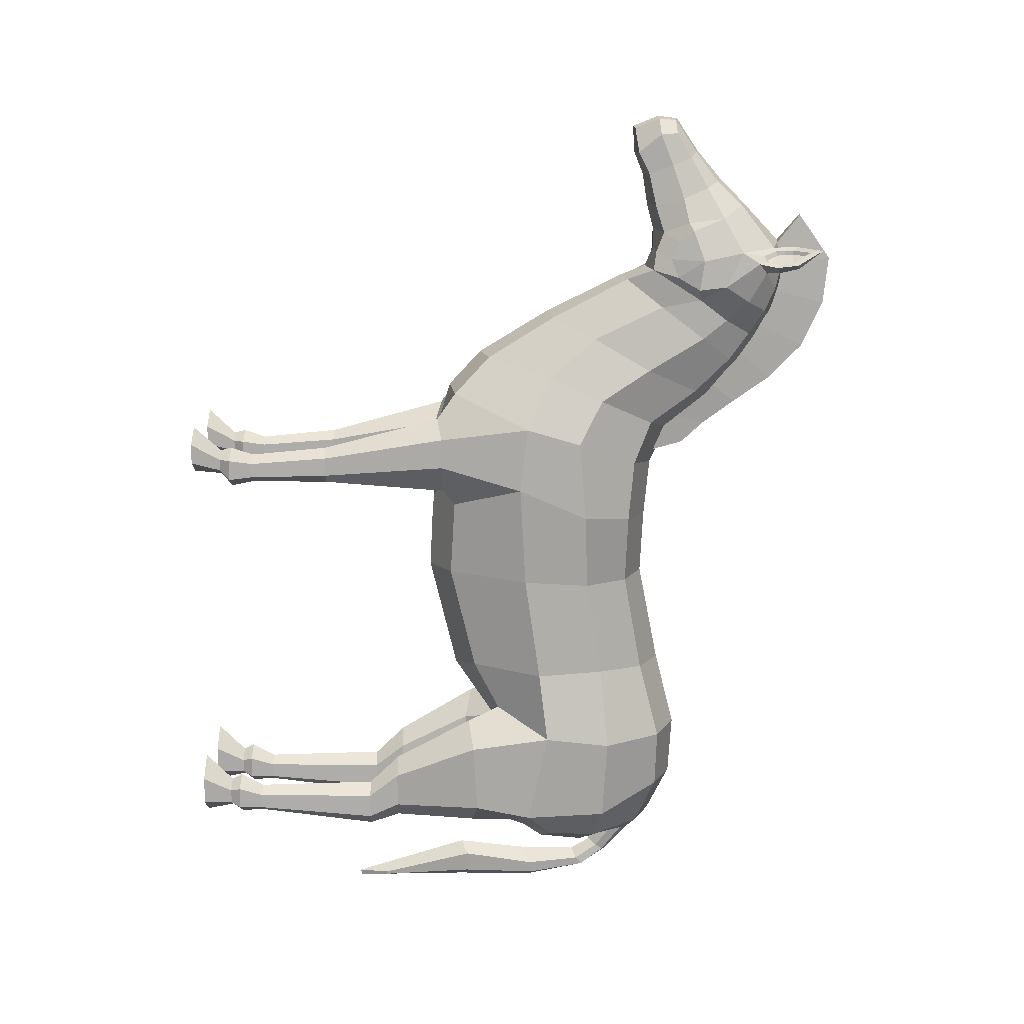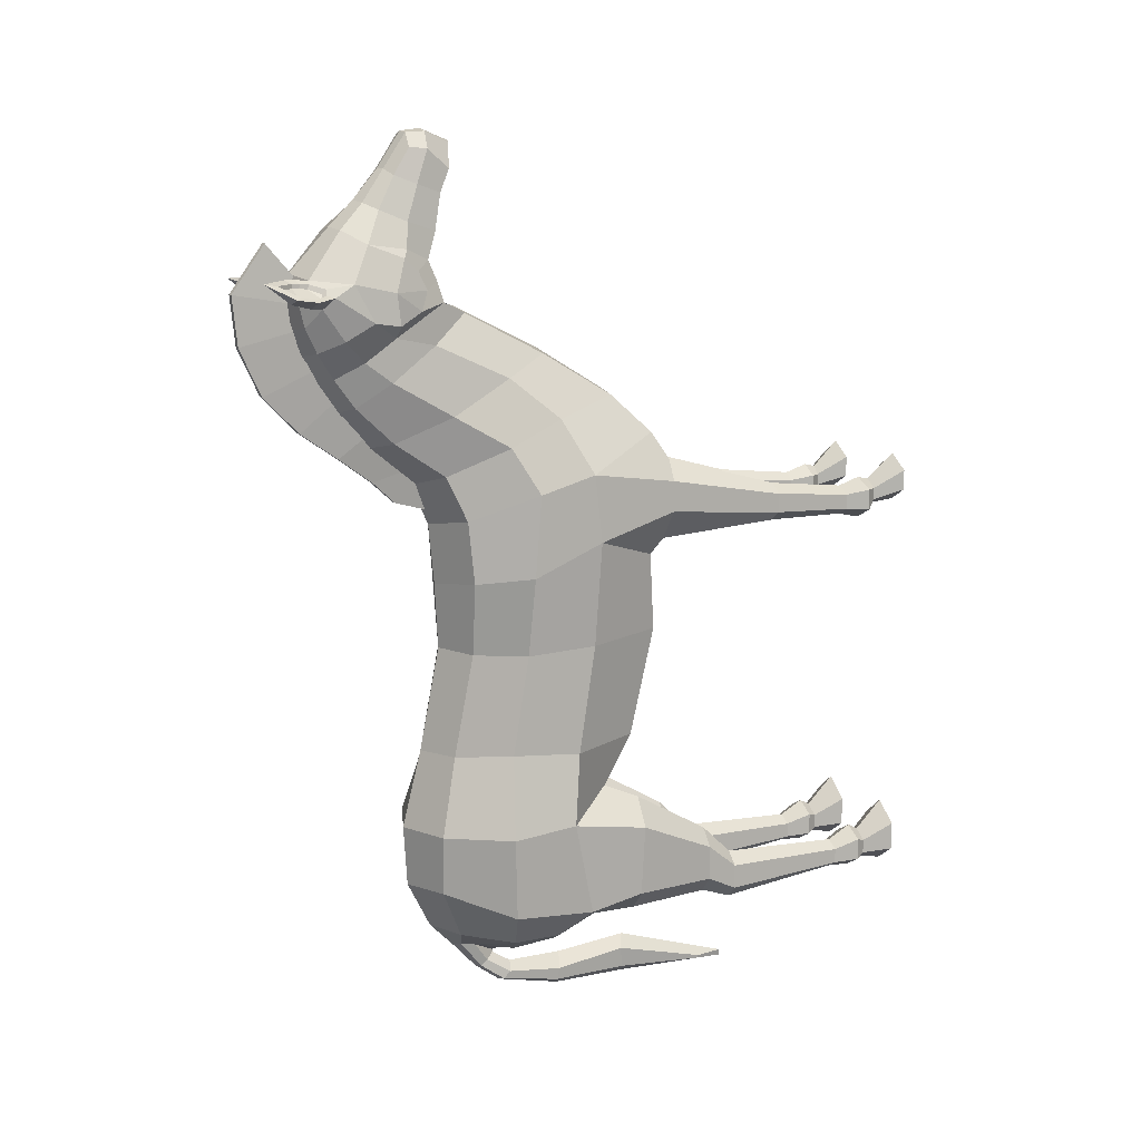
<metadata>
{"format":"obj","ext":"obj","renderer":"f3d","projection":"perspective","resolution":1024,"background":"white","views":[{"elev":12.9,"azim":90.3,"up":"+Z"},{"elev":10.8,"azim":-115.1,"up":"+Z"}]}
</metadata>
<code>
g default
v -0.8849 8.972 6.818
v -0.9578 9.096 6.482
v -1.091 9.569 6.796
v -1.055 9.494 6.255
v -1.176 9.973 6.327
v -1.076 10.28 6.947
v -0.6128 10.89 7.007
v -0.5284 11.07 6.723
v 0 11.13 6.681
v 0 11.04 7.086
v -0.5337 10.95 6.239
v -0.5605 10.76 5.825
v 0 10.93 5.737
v 0 11.07 6.179
v -0.5206 10.47 5.392
v 0 10.68 5.282
v -0.9681 10.41 6.029
v -0.7893 10.03 5.667
v -0.7871 9.943 7.558
v -0.9183 9.373 7.339
v -0.404 9.074 9.098
v -0.185 9.057 9.335
v -0.2404 8.742 9.357
v -0.4559 8.777 9.076
v 0 9.082 9.363
v 0 8.732 9.405
v 0 10.34 7.826
v -0.4449 10.29 7.786
v -0.8524 9.114 7.126
v -0.628 8.698 6.939
v -0.5879 8.841 7.29
v 0 8.664 7.341
v 0 8.668 6.959
v -0.359 8.368 8.752
v -0.1723 8.302 9.186
v 0 8.265 9.219
v 0 8.301 8.732
v -0.3896 9.342 8.653
v -0.5448 8.996 8.509
v -0.1749 9.446 8.753
v 0 9.483 8.764
v -0.448 8.558 8.367
v 0 8.459 8.348
v 0 9.917 8.254
v -0.2603 9.844 8.213
v -0.5063 9.651 8.101
v -0.6194 9.199 7.912
v -0.8196 9.293 7.478
v -0.5463 8.693 7.756
v 0 8.547 7.795
v -0.6979 8.505 -1.119
v -0.9873 8.846 -2.425
v 0 9.203 -2.457
v 0 8.863 -1.119
v 0 4.892 -1.231
v 0 5.651 -2.362
v -0.8385 5.735 -1.913
v -0.9472 5.282 -0.9997
v -1.698 6.688 -2.293
v -1.517 6.534 -1.078
v -1.747 7.84 -2.396
v -1.386 7.708 -1.018
v -0.7683 8.184 0.6506
v 0 8.511 0.6627
v 0 4.398 0.781
v -0.9159 4.832 0.8455
v -1.549 6.264 0.7881
v -1.416 7.437 0.6913
v -0.9938 8.227 1.908
v 0 8.57 1.791
v 0 4.455 1.917
v -0.9427 4.912 2.17
v -1.623 6.168 2.57
v -1.608 7.389 2.044
v -0.887 8.815 -3.454
v 0 9.135 -3.502
v -1.633 6.338 -3.91
v -1.624 7.755 -3.829
v 0 8.672 2.829
v -0.9557 8.328 2.969
v -1.608 7.277 3.444
v -1.623 6.302 3.725
v 0 8.99 3.513
v -0.7683 8.638 3.721
v -1.335 7.692 4.216
v -1.2 6.733 4.643
v -0.7854 2.462 3.098
v -0.5614 4.489 3.492
v -0.5614 4.533 2.575
v -0.7854 2.466 2.767
v -1.012 4.704 2.448
v -0.9208 2.478 2.601
v -1.376 4.688 2.96
v -1.152 2.478 2.767
v -1.376 4.688 3.492
v -1.152 2.478 3.098
v -1.02 4.6 3.829
v -0.9288 2.473 3.263
v -0.33 4.661 3.754
v -0.3559 4.649 2.407
v -0.9864 4.938 4.309
v 0 4.483 2.179
v 0 4.626 3.758
v 0 4.805 4.347
v -0.6899 5.57 4.955
v 0 5.393 4.983
v -1.168 7.597 -4.429
v -1.168 6.76 -4.411
v -0.5724 6.583 -4.691
v -0.5368 7.367 -4.774
v 0 2.934 -5.795
v -0.142 3.453 -5.724
v -0.1622 3.453 -5.667
v 0 2.919 -5.694
v -0.7371 8.441 -4.295
v 0 8.726 -4.312
v -0.5857 3.763 -3.238
v -0.4931 5.059 -2.563
v -0.2701 5.096 -3.905
v -0.5857 3.763 -3.832
v -1.003 5.231 -4.178
v -0.8622 3.763 -4.128
v -1.513 5.334 -3.761
v -1.139 3.763 -3.832
v -1.513 5.265 -2.563
v -1.139 3.763 -3.238
v -1.003 5.162 -2.145
v -0.8622 3.763 -2.941
v 0 5.512 -3.965
v -0.8479 5.948 -4.244
v -0.641 3.221 -3.675
v -0.641 3.221 -4.099
v -0.8622 3.221 -4.311
v -1.083 3.221 -4.099
v -1.083 3.221 -3.675
v -0.8622 3.221 -3.463
v -0.6258 6.147 -4.376
v -0.7385 1.088 2.744
v -0.6261 0.6882 2.714
v -0.6262 0.6913 3.079
v -0.7386 1.091 3.001
v -0.9208 1.087 2.616
v -0.9208 0.686 2.532
v -1.199 1.088 2.744
v -1.312 0.6882 2.714
v -1.199 1.091 3.001
v -1.312 0.6913 3.079
v -0.9208 1.091 3.129
v -0.9208 0.6922 3.261
v -0.5146 0.6767 -3.494
v -0.6355 1.095 -3.659
v -0.6355 1.095 -3.915
v -0.5146 0.6767 -3.873
v -0.8622 1.095 -4.042
v -0.8622 0.6767 -4.062
v -1.089 1.095 -3.915
v -1.21 0.6767 -3.873
v -1.089 1.095 -3.659
v -1.21 0.6767 -3.494
v -0.8622 1.095 -3.532
v -0.8622 0.6767 -3.305
v -1.046 10.59 6.74
v -0.8525 10.75 6.552
v -0.179 7.951 -4.733
v -0.1247 8.184 -4.711
v 0 8.301 -4.737
v -0.2191 7.297 -5.328
v -0.2986 6.364 -5.398
v -0.2725 6.386 -5.609
v -0.2093 7.402 -5.453
v 0 6.281 -5.772
v 0 7.421 -5.527
v 0 7.546 -4.948
v 0 7.551 -4.995
v -0.1349 7.696 -5.08
v -0.1246 7.816 -5.17
v 0 7.879 -5.195
v 0 7.206 -5.205
v -0.6251 0.4927 -3.804
v -0.6251 0.4927 -3.563
v -0.8622 0.4927 -3.924
v -1.099 0.4927 -3.804
v -1.099 0.4927 -3.563
v -0.8622 0.4927 -3.401
v -0.7902 0.4927 2.869
v -0.5732 -1e-06 3.043
v -0.5732 -2e-06 3.395
v -0.7902 0.4927 3.071
v -0.9208 0.4927 2.768
v -0.9688 -0 2.826
v -1.148 0.4927 2.869
v -1.364 -2e-06 3.043
v -1.148 0.4927 3.071
v -1.364 -1e-06 3.395
v -0.9208 0.4927 3.214
v -0.9688 -0 3.661
v -0.4318 -1e-06 -3.737
v -0.4318 -1e-06 -3.253
v -0.8622 -0 -4.027
v -1.293 -2e-06 -3.737
v -1.293 -2e-06 -3.253
v -0.8622 -1e-06 -2.906
v 0 7.361 -4.916
v 0 6.459 -4.812
v 0 5.851 -4.425
v -0.7157 10.95 6.87
v -0.8554 10.76 6.8
v -0.9297 10.78 6.723
v 0 6.24 -5.192
v -0.7814 8.646 6.605
v -0.8957 9.524 6.056
v 0 4.974 -5.051
v -0.2621 5.108 -5.227
v -0.2419 5.086 -5.584
v 0 4.975 -5.753
v -0.617 9.484 4.303
v 0 9.807 4.162
v 0 10.33 4.779
v -0.5354 10.12 4.908
v -0.9612 7.561 5.336
v -1.026 8.581 4.748
v -0.8902 9.591 5.333
v -0.8341 8.818 5.916
v -0.5636 6.781 5.691
v -0.4891 8.168 6.407
v 0 6.697 5.771
v 0 8.119 6.47
v 0 8.524 6.626
v -0.6418 11.12 7.019
v -0.7005 11.33 7.026
v -0.6961 11.44 6.864
v -0.5918 11.23 6.761
v -1.031 10.97 6.692
v -1.053 11.19 6.723
v -0.771 11.22 6.895
v -0.7347 11.09 6.889
v -1.022 11.32 6.653
v -0.9384 10.97 6.569
v -1.196 11.28 6.732
v -1.159 10.9 6.684
v -1.006 11.75 6.984
v -0.9496 11.47 6.878
v -0.9603 10.71 6.778
v -0.871 10.69 6.875
v -0.6999 10.92 6.948
v -0.7215 11.08 6.964
v -0.7641 11.23 6.968
v -1.109 11.19 6.762
v -1.082 10.93 6.727
v -0.9792 11.52 6.947
v 0.1137 8.499 3.023
v -0.08223 8.499 3.023
v -0.04739 9.278 3.232
v 0.0789 9.278 3.232
v 0.0789 11.91 5.924
v -0.04739 11.91 5.924
v -0.04739 12 6.774
v 0.0789 12 6.774
v 0.0789 11.43 7.58
v -0.04739 11.43 7.58
v -0.1678 10.94 6.987
v 0.1678 10.94 6.987
v 0.1678 10.85 6.581
v -0.1678 10.85 6.581
v -0.1678 10.87 6.201
v 0.1678 10.87 6.201
v 0.1678 8.939 3.844
v -0.1678 8.939 3.844
v 0.0789 9.674 3.597
v -0.04739 9.674 3.597
v 0.1678 9.799 4.403
v -0.1678 9.799 4.403
v 0.0789 10.26 4.025
v -0.04739 10.26 4.025
v 0.1678 10.22 5.094
v -0.1678 10.22 5.094
v 0.0789 10.92 4.481
v -0.04739 10.92 4.481
v 0.1678 10.54 5.58
v -0.1678 10.54 5.58
v 0.0789 11.54 5.111
v -0.04739 11.54 5.111
v 0.8849 8.972 6.818
v 1.091 9.569 6.796
v 0.9578 9.096 6.482
v 1.055 9.494 6.255
v 1.076 10.28 6.947
v 1.176 9.973 6.327
v 0.6128 10.89 7.007
v 0.5284 11.07 6.723
v 0.5337 10.95 6.239
v 0.5605 10.76 5.825
v 0.5206 10.47 5.392
v 0.7893 10.03 5.667
v 0.9681 10.41 6.029
v 0.9183 9.373 7.339
v 0.7871 9.943 7.558
v 0.404 9.074 9.098
v 0.4559 8.777 9.076
v 0.2404 8.742 9.357
v 0.185 9.057 9.335
v 0.4449 10.29 7.786
v 0.8524 9.114 7.126
v 0.628 8.698 6.939
v 0.5879 8.841 7.29
v 0.359 8.368 8.752
v 0.1723 8.302 9.186
v 0.3896 9.342 8.653
v 0.5448 8.996 8.509
v 0.1749 9.446 8.753
v 0.448 8.558 8.367
v 0.2603 9.844 8.213
v 0.5063 9.651 8.101
v 0.8196 9.293 7.478
v 0.6194 9.199 7.912
v 0.5463 8.693 7.756
v 0.6979 8.505 -1.119
v 0.9873 8.846 -2.425
v 0.9472 5.282 -0.9997
v 0.8385 5.735 -1.913
v 1.517 6.534 -1.078
v 1.698 6.688 -2.293
v 1.386 7.708 -1.018
v 1.747 7.84 -2.396
v 0.7683 8.184 0.6506
v 0.9159 4.832 0.8455
v 1.549 6.264 0.7881
v 1.416 7.437 0.6913
v 0.9938 8.227 1.908
v 0.9427 4.912 2.17
v 1.623 6.168 2.57
v 1.608 7.389 2.044
v 0.887 8.815 -3.454
v 1.624 7.755 -3.829
v 1.633 6.338 -3.91
v 0.9557 8.328 2.969
v 1.623 6.302 3.725
v 1.608 7.277 3.444
v 0.7683 8.638 3.721
v 1.2 6.733 4.643
v 1.335 7.692 4.216
v 0.7854 2.462 3.098
v 0.7854 2.466 2.767
v 0.5614 4.533 2.575
v 0.5614 4.489 3.492
v 0.9208 2.478 2.601
v 1.012 4.704 2.448
v 1.152 2.478 2.767
v 1.376 4.688 2.96
v 1.152 2.478 3.098
v 1.376 4.688 3.492
v 0.9288 2.473 3.263
v 1.02 4.6 3.829
v 0.3559 4.649 2.407
v 0.33 4.661 3.754
v 0.9864 4.938 4.309
v 0.6899 5.57 4.955
v 1.168 7.597 -4.429
v 0.5368 7.367 -4.774
v 0.5724 6.583 -4.691
v 1.168 6.76 -4.411
v 0.1622 3.453 -5.667
v 0.142 3.453 -5.724
v 0.7371 8.441 -4.295
v 0.5857 3.763 -3.238
v 0.5857 3.763 -3.832
v 0.2701 5.096 -3.905
v 0.4931 5.059 -2.563
v 0.8622 3.763 -4.128
v 1.003 5.231 -4.178
v 1.139 3.763 -3.832
v 1.513 5.334 -3.761
v 1.139 3.763 -3.238
v 1.513 5.265 -2.563
v 0.8622 3.763 -2.941
v 1.003 5.162 -2.145
v 0.8479 5.948 -4.244
v 0.641 3.221 -3.675
v 0.641 3.221 -4.099
v 0.8622 3.221 -4.311
v 1.083 3.221 -4.099
v 1.083 3.221 -3.675
v 0.8622 3.221 -3.463
v 0.6258 6.147 -4.376
v 0.7385 1.088 2.744
v 0.7386 1.091 3.001
v 0.6262 0.6913 3.079
v 0.6261 0.6882 2.714
v 0.9208 1.087 2.616
v 0.9208 0.686 2.532
v 1.199 1.088 2.744
v 1.312 0.6882 2.714
v 1.199 1.091 3.001
v 1.312 0.6913 3.079
v 0.9208 1.091 3.129
v 0.9208 0.6922 3.261
v 0.5146 0.6767 -3.494
v 0.5146 0.6767 -3.873
v 0.6355 1.095 -3.915
v 0.6355 1.095 -3.659
v 0.8622 0.6767 -4.062
v 0.8622 1.095 -4.042
v 1.21 0.6767 -3.873
v 1.089 1.095 -3.915
v 1.21 0.6767 -3.494
v 1.089 1.095 -3.659
v 0.8622 0.6767 -3.305
v 0.8622 1.095 -3.532
v 1.046 10.59 6.74
v 0.8525 10.75 6.552
v 0.179 7.951 -4.733
v 0.1247 8.184 -4.711
v 0.2191 7.297 -5.328
v 0.2093 7.402 -5.453
v 0.2725 6.386 -5.609
v 0.2986 6.364 -5.398
v 0.1349 7.696 -5.08
v 0.1246 7.816 -5.17
v 0.6251 0.4927 -3.563
v 0.6251 0.4927 -3.804
v 0.8622 0.4927 -3.924
v 1.099 0.4927 -3.804
v 1.099 0.4927 -3.563
v 0.8622 0.4927 -3.401
v 0.7902 0.4927 2.869
v 0.7902 0.4927 3.071
v 0.5732 -2e-06 3.395
v 0.5732 -1e-06 3.043
v 0.9208 0.4927 2.768
v 0.9688 -0 2.826
v 1.148 0.4927 2.869
v 1.364 -2e-06 3.043
v 1.148 0.4927 3.071
v 1.364 -1e-06 3.395
v 0.9208 0.4927 3.214
v 0.9688 -0 3.661
v 0.4318 -1e-06 -3.253
v 0.4318 -1e-06 -3.737
v 0.8622 -0 -4.027
v 1.293 -2e-06 -3.737
v 1.293 -2e-06 -3.253
v 0.8622 -1e-06 -2.906
v 0.7157 10.95 6.87
v 0.9297 10.78 6.723
v 0.8554 10.76 6.8
v 0.7814 8.646 6.605
v 0.8957 9.524 6.056
v 0.2621 5.108 -5.227
v 0.2419 5.086 -5.584
v 0.5354 10.12 4.908
v 0.8341 8.818 5.916
v 0.8902 9.591 5.333
v 0.4891 8.168 6.407
v 0.6418 11.12 7.019
v 0.5918 11.23 6.761
v 0.6961 11.44 6.864
v 0.7005 11.33 7.026
v 1.031 10.97 6.692
v 0.7347 11.09 6.889
v 0.771 11.22 6.895
v 1.053 11.19 6.723
v 0.9384 10.97 6.569
v 1.022 11.32 6.653
v 1.159 10.9 6.684
v 1.196 11.28 6.732
v 1.006 11.75 6.984
v 0.9496 11.47 6.878
v 0.871 10.69 6.875
v 0.9603 10.71 6.778
v 0.6999 10.92 6.948
v 0.7641 11.23 6.968
v 0.7215 11.08 6.964
v 1.082 10.93 6.727
v 1.109 11.19 6.762
v 0.9792 11.52 6.947
v 0.5636 6.781 5.691
v 0.9612 7.561 5.336
v 1.026 8.581 4.748
v 0.617 9.484 4.303
g Zebra_mesh
f 1 3 2
f 4 3 6 5
f 7 10 9 8
f 11 14 13 12
f 13 16 15 12
f 12 15 18 17
f 6 3 20 19
f 21 24 23 22
f 23 26 25 22
f 27 10 7 28
f 28 7 6 19
f 20 3 1 29
f 30 33 32 31
f 34 37 36 35
f 36 26 23 35
f 35 23 24 34
f 38 39 24 21
f 40 38 21 22
f 41 40 22 25
f 42 43 37 34
f 39 42 34 24
f 27 28 45 44
f 28 19 46 45
f 19 48 47 46
f 48 31 49 47
f 31 32 50 49
f 44 45 40 41
f 45 46 38 40
f 46 47 39 38
f 47 49 42 39
f 49 50 43 42
f 2 3 4
f 51 54 53 52
f 55 58 57 56
f 58 60 59 57
f 60 62 61 59
f 62 51 52 61
f 63 64 54 51
f 65 66 58 55
f 66 67 60 58
f 67 68 62 60
f 68 63 51 62
f 69 70 64 63
f 71 72 66 65
f 72 73 67 66
f 73 74 68 67
f 74 69 63 68
f 52 53 76 75
f 59 61 78 77
f 61 52 75 78
f 70 69 80 79
f 74 73 82 81
f 69 74 81 80
f 79 80 84 83
f 81 82 86 85
f 80 81 85 84
f 87 90 89 88
f 90 92 91 89
f 92 94 93 91
f 94 96 95 93
f 96 98 97 95
f 98 87 88 97
f 88 89 100 99
f 89 91 72 100
f 91 93 73 72
f 93 95 82 73
f 95 97 101 82
f 97 88 99 101
f 72 71 102 100
f 100 102 103 99
f 99 103 104 101
f 82 101 105 86
f 101 104 106 105
f 107 110 109 108
f 111 114 113 112
f 77 78 107 108
f 115 75 76 116
f 107 78 75 115
f 117 120 119 118
f 120 122 121 119
f 122 124 123 121
f 124 126 125 123
f 126 128 127 125
f 128 117 118 127
f 118 119 129 56
f 119 121 130 129
f 121 123 77 130
f 123 125 59 77
f 125 127 57 59
f 127 118 56 57
f 131 132 120 117
f 132 133 122 120
f 133 134 124 122
f 134 135 126 124
f 135 136 128 126
f 136 131 117 128
f 130 77 108 137
f 109 137 108
f 138 141 140 139
f 142 138 139 143
f 144 142 143 145
f 146 144 145 147
f 148 146 147 149
f 141 148 149 140
f 150 153 152 151
f 153 155 154 152
f 155 157 156 154
f 157 159 158 156
f 159 161 160 158
f 161 150 151 160
f 5 6 162
f 12 17 163 11
f 164 110 107
f 107 115 165 164
f 115 116 166 165
f 167 170 169 168
f 170 172 171 169
f 173 164 175 174
f 164 165 176 175
f 165 166 177 176
f 174 175 167 178
f 175 176 170 167
f 176 177 172 170
f 153 150 180 179
f 155 153 179 181
f 157 155 181 182
f 159 157 182 183
f 161 159 183 184
f 150 161 184 180
f 185 188 187 186
f 189 185 186 190
f 191 189 190 192
f 193 191 192 194
f 195 193 194 196
f 188 195 196 187
f 179 180 198 197
f 181 179 197 199
f 182 181 199 200
f 183 182 200 201
f 184 183 201 202
f 180 184 202 198
f 192 190 196 194
f 187 196 190 186
f 202 201 200 199
f 199 197 198 202
f 203 110 164 173
f 109 110 203 204
f 129 130 137 205
f 204 205 137 109
f 8 9 14 11
f 206 208 207
f 167 168 209 178
f 210 30 1 2
f 5 211 4
f 48 19 20
f 30 31 29 1
f 31 48 20 29
f 211 210 2 4
f 131 136 160 151
f 136 135 158 160
f 135 134 156 158
f 134 133 154 156
f 133 132 152 154
f 132 131 151 152
f 209 168 213 212
f 168 169 214 213
f 169 171 215 214
f 212 213 113 114
f 213 214 112 113
f 214 215 111 112
f 87 141 138 90
f 185 139 140 188
f 90 138 142 92
f 189 143 139 185
f 92 142 144 94
f 191 145 143 189
f 94 144 146 96
f 193 147 145 191
f 96 146 148 98
f 195 149 147 193
f 98 148 141 87
f 188 140 149 195
f 216 219 218 217
f 220 223 222 221
f 221 222 219 216
f 224 225 223 220
f 226 227 225 224
f 33 30 210 228
f 218 219 15 16
f 15 219 222 18
f 223 225 210 211
f 225 227 228 210
f 222 223 211 18
f 17 18 211 5
f 163 17 5 162
f 11 163 8
f 229 232 231 230
f 233 236 235 234
f 232 238 237 231
f 238 240 239 237
f 230 231 241
f 234 235 242
f 231 237 241
f 237 239 241
f 7 8 232 229
f 8 163 238 232
f 163 162 240 238
f 208 206 236 233
f 162 6 244 243
f 6 7 245 244
f 229 230 247 246
f 239 240 249 248
f 230 241 250 247
f 241 239 248 250
f 7 229 246 245
f 240 162 243 249
f 243 244 207 208
f 244 245 206 207
f 246 247 235 236
f 248 249 233 234
f 247 250 242 235
f 250 248 234 242
f 245 246 236 206
f 249 243 208 233
f 84 216 217 83
f 86 220 221 85
f 85 221 216 84
f 105 224 220 86
f 106 226 224 105
f 251 252 253 254
f 255 256 257 258
f 259 260 261 262
f 256 265 264 257
f 263 266 255 258
f 269 267 251 254
f 254 253 270 269
f 252 268 270 253
f 273 271 267 269
f 269 270 274 273
f 270 268 272 274
f 277 275 271 273
f 273 274 278 277
f 274 272 276 278
f 281 279 275 277
f 277 278 282 281
f 278 276 280 282
f 255 266 279 281
f 281 282 256 255
f 282 280 265 256
f 258 257 260 259
f 257 264 261 260
f 263 258 259 262
f 283 285 284
f 286 288 287 284
f 289 290 9 10
f 291 292 13 14
f 13 292 293 16
f 292 295 294 293
f 287 297 296 284
f 298 301 300 299
f 300 301 25 26
f 27 302 289 10
f 302 297 287 289
f 296 303 283 284
f 304 305 32 33
f 306 307 36 37
f 36 307 300 26
f 307 306 299 300
f 308 298 299 309
f 310 301 298 308
f 41 25 301 310
f 311 306 37 43
f 309 299 306 311
f 27 44 312 302
f 302 312 313 297
f 297 313 315 314
f 314 315 316 305
f 305 316 50 32
f 44 41 310 312
f 312 310 308 313
f 313 308 309 315
f 315 309 311 316
f 316 311 43 50
f 285 286 284
f 317 318 53 54
f 55 56 320 319
f 319 320 322 321
f 321 322 324 323
f 323 324 318 317
f 325 317 54 64
f 65 55 319 326
f 326 319 321 327
f 327 321 323 328
f 328 323 317 325
f 329 325 64 70
f 71 65 326 330
f 330 326 327 331
f 331 327 328 332
f 332 328 325 329
f 318 333 76 53
f 322 335 334 324
f 324 334 333 318
f 70 79 336 329
f 332 338 337 331
f 329 336 338 332
f 79 83 339 336
f 338 341 340 337
f 336 339 341 338
f 342 345 344 343
f 343 344 347 346
f 346 347 349 348
f 348 349 351 350
f 350 351 353 352
f 352 353 345 342
f 345 355 354 344
f 344 354 330 347
f 347 330 331 349
f 349 331 337 351
f 351 337 356 353
f 353 356 355 345
f 330 354 102 71
f 354 355 103 102
f 355 356 104 103
f 337 340 357 356
f 356 357 106 104
f 358 361 360 359
f 111 363 362 114
f 335 361 358 334
f 364 116 76 333
f 358 364 333 334
f 365 368 367 366
f 366 367 370 369
f 369 370 372 371
f 371 372 374 373
f 373 374 376 375
f 375 376 368 365
f 368 56 129 367
f 367 129 377 370
f 370 377 335 372
f 372 335 322 374
f 374 322 320 376
f 376 320 56 368
f 378 365 366 379
f 379 366 369 380
f 380 369 371 381
f 381 371 373 382
f 382 373 375 383
f 383 375 365 378
f 377 384 361 335
f 360 361 384
f 385 388 387 386
f 389 390 388 385
f 391 392 390 389
f 393 394 392 391
f 395 396 394 393
f 386 387 396 395
f 397 400 399 398
f 398 399 402 401
f 401 402 404 403
f 403 404 406 405
f 405 406 408 407
f 407 408 400 397
f 288 409 287
f 292 291 410 295
f 411 358 359
f 358 411 412 364
f 364 412 166 116
f 413 416 415 414
f 414 415 171 172
f 173 174 417 411
f 411 417 418 412
f 412 418 177 166
f 174 178 413 417
f 417 413 414 418
f 418 414 172 177
f 398 420 419 397
f 401 421 420 398
f 403 422 421 401
f 405 423 422 403
f 407 424 423 405
f 397 419 424 407
f 425 428 427 426
f 429 430 428 425
f 431 432 430 429
f 433 434 432 431
f 435 436 434 433
f 426 427 436 435
f 420 438 437 419
f 421 439 438 420
f 422 440 439 421
f 423 441 440 422
f 424 442 441 423
f 419 437 442 424
f 432 434 436 430
f 427 428 430 436
f 442 439 440 441
f 439 442 437 438
f 203 173 411 359
f 360 204 203 359
f 129 205 384 377
f 204 360 384 205
f 290 291 14 9
f 443 445 444
f 413 178 209 416
f 446 285 283 304
f 288 286 447
f 314 296 297
f 304 283 303 305
f 305 303 296 314
f 447 286 285 446
f 378 400 408 383
f 383 408 406 382
f 382 406 404 381
f 381 404 402 380
f 380 402 399 379
f 379 399 400 378
f 209 212 448 416
f 416 448 449 415
f 415 449 215 171
f 212 114 362 448
f 448 362 363 449
f 449 363 111 215
f 342 343 385 386
f 425 426 387 388
f 343 346 389 385
f 429 425 388 390
f 346 348 391 389
f 431 429 390 392
f 348 350 393 391
f 433 431 392 394
f 350 352 395 393
f 435 433 394 396
f 352 342 386 395
f 426 435 396 387
f 479 217 218 450
f 477 478 452 451
f 478 479 450 452
f 476 477 451 453
f 226 476 453 227
f 33 228 446 304
f 218 16 293 450
f 293 294 452 450
f 451 447 446 453
f 453 446 228 227
f 452 294 447 451
f 295 288 447 294
f 410 409 288 295
f 291 290 410
f 454 457 456 455
f 458 461 460 459
f 455 456 463 462
f 462 463 465 464
f 457 466 456
f 461 467 460
f 456 466 463
f 463 466 465
f 289 454 455 290
f 290 455 462 410
f 410 462 464 409
f 444 458 459 443
f 409 469 468 287
f 287 468 470 289
f 454 472 471 457
f 465 474 473 464
f 457 471 475 466
f 466 475 474 465
f 289 470 472 454
f 464 473 469 409
f 469 444 445 468
f 468 445 443 470
f 472 459 460 471
f 474 461 458 473
f 471 460 467 475
f 475 467 461 474
f 470 443 459 472
f 473 458 444 469
f 339 83 217 479
f 340 341 478 477
f 341 339 479 478
f 357 340 477 476
f 106 357 476 226

</code>
